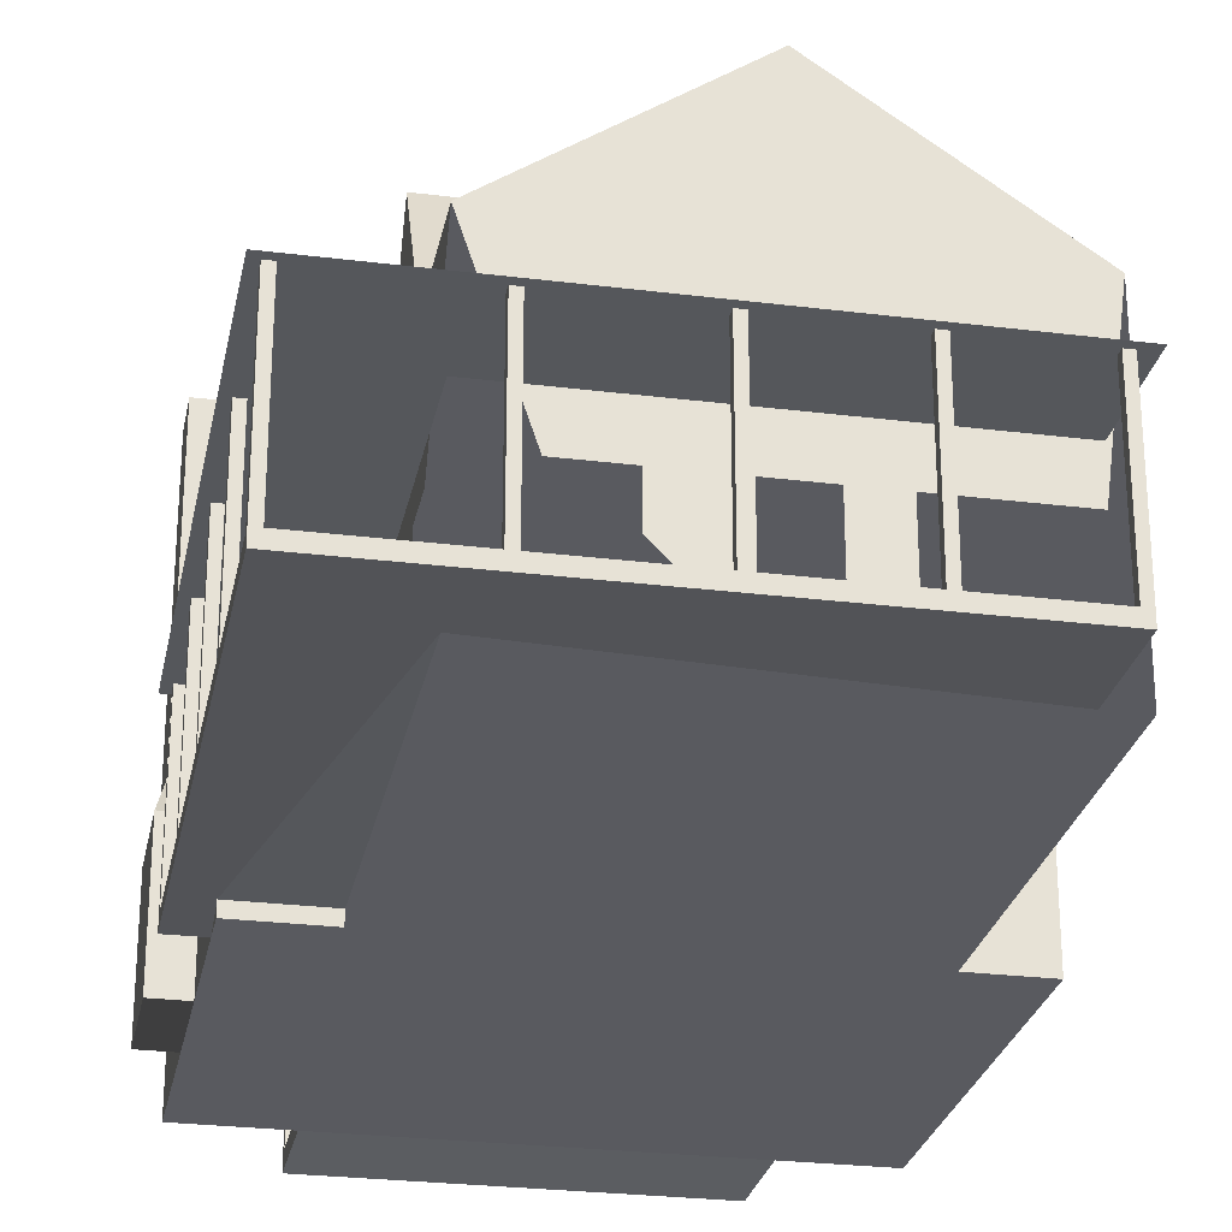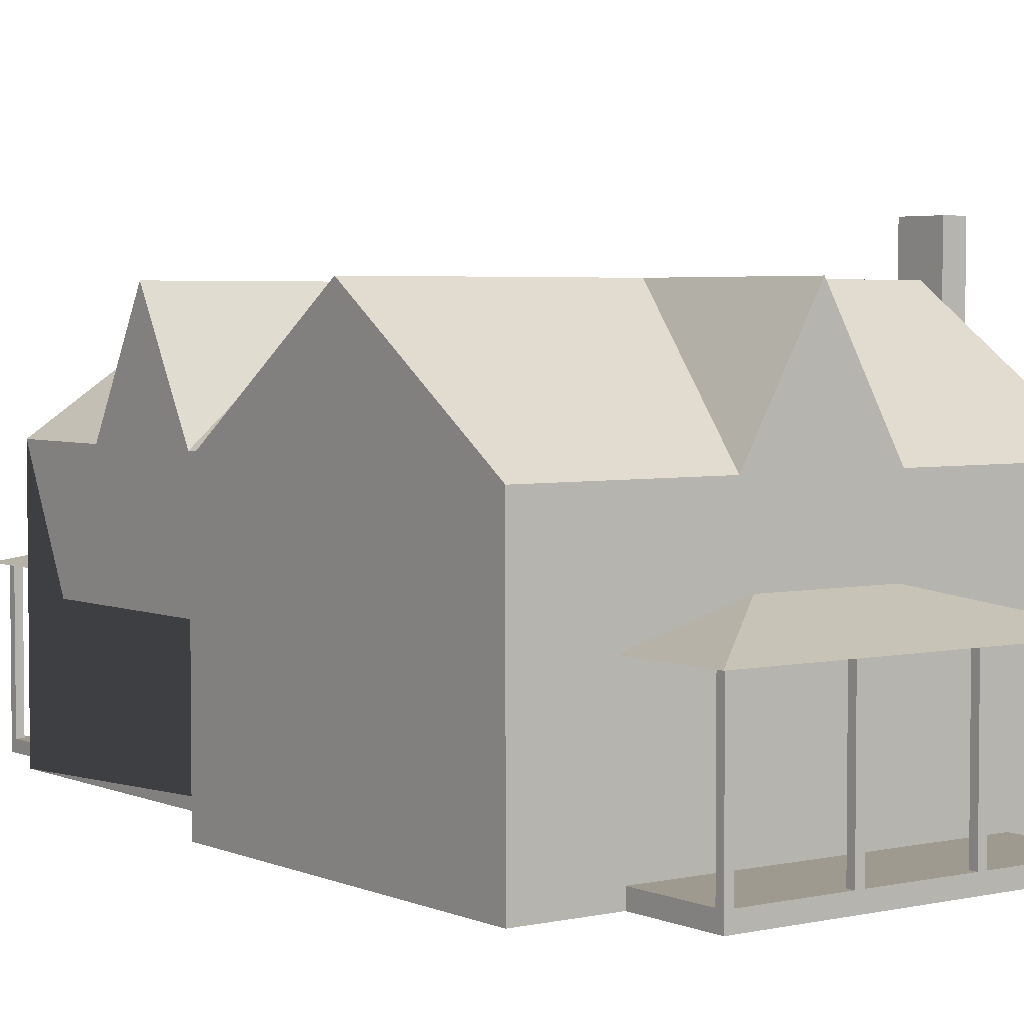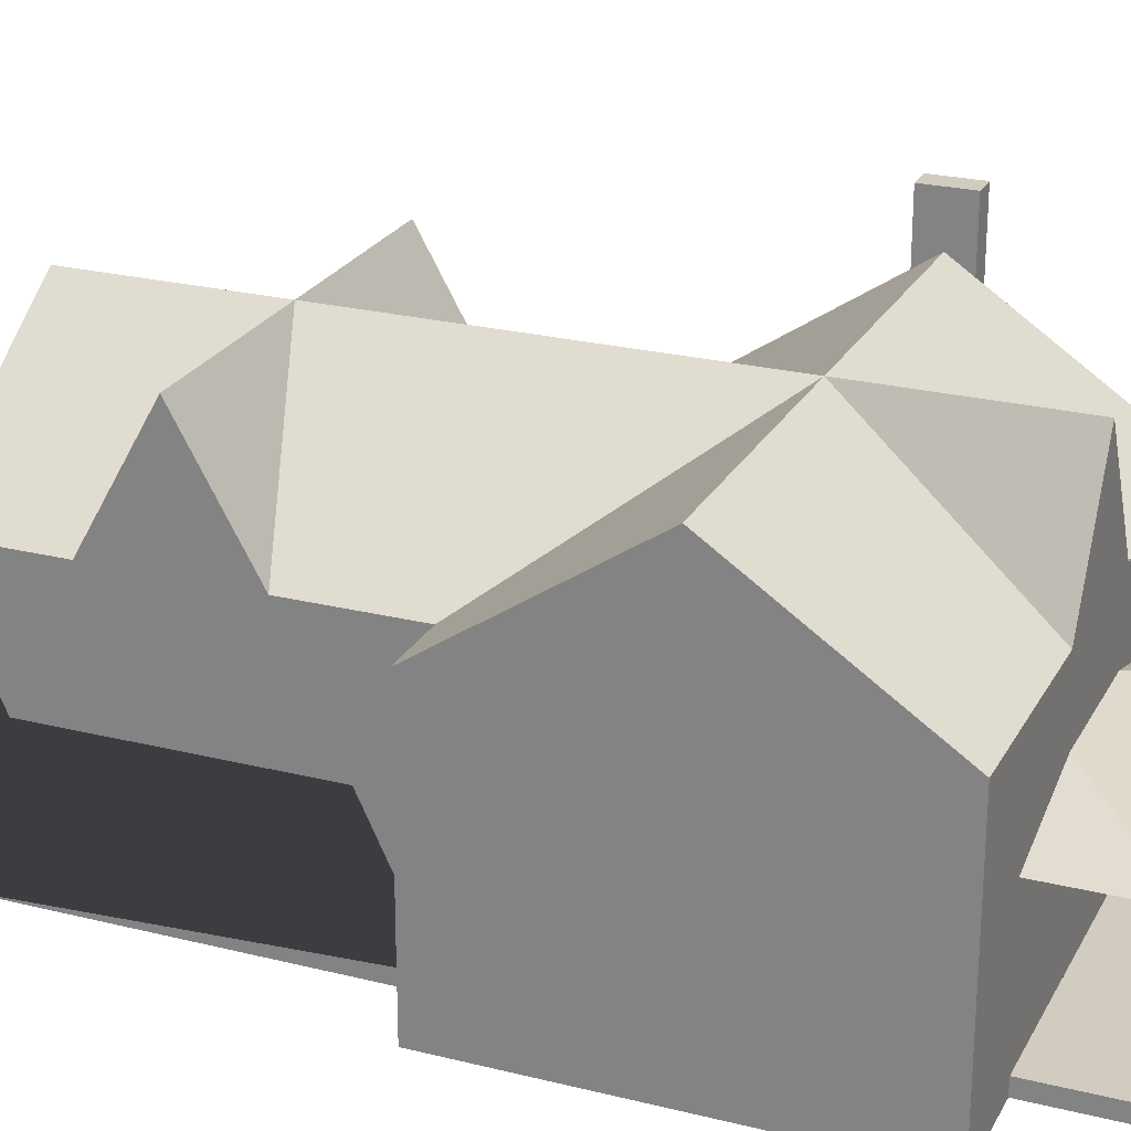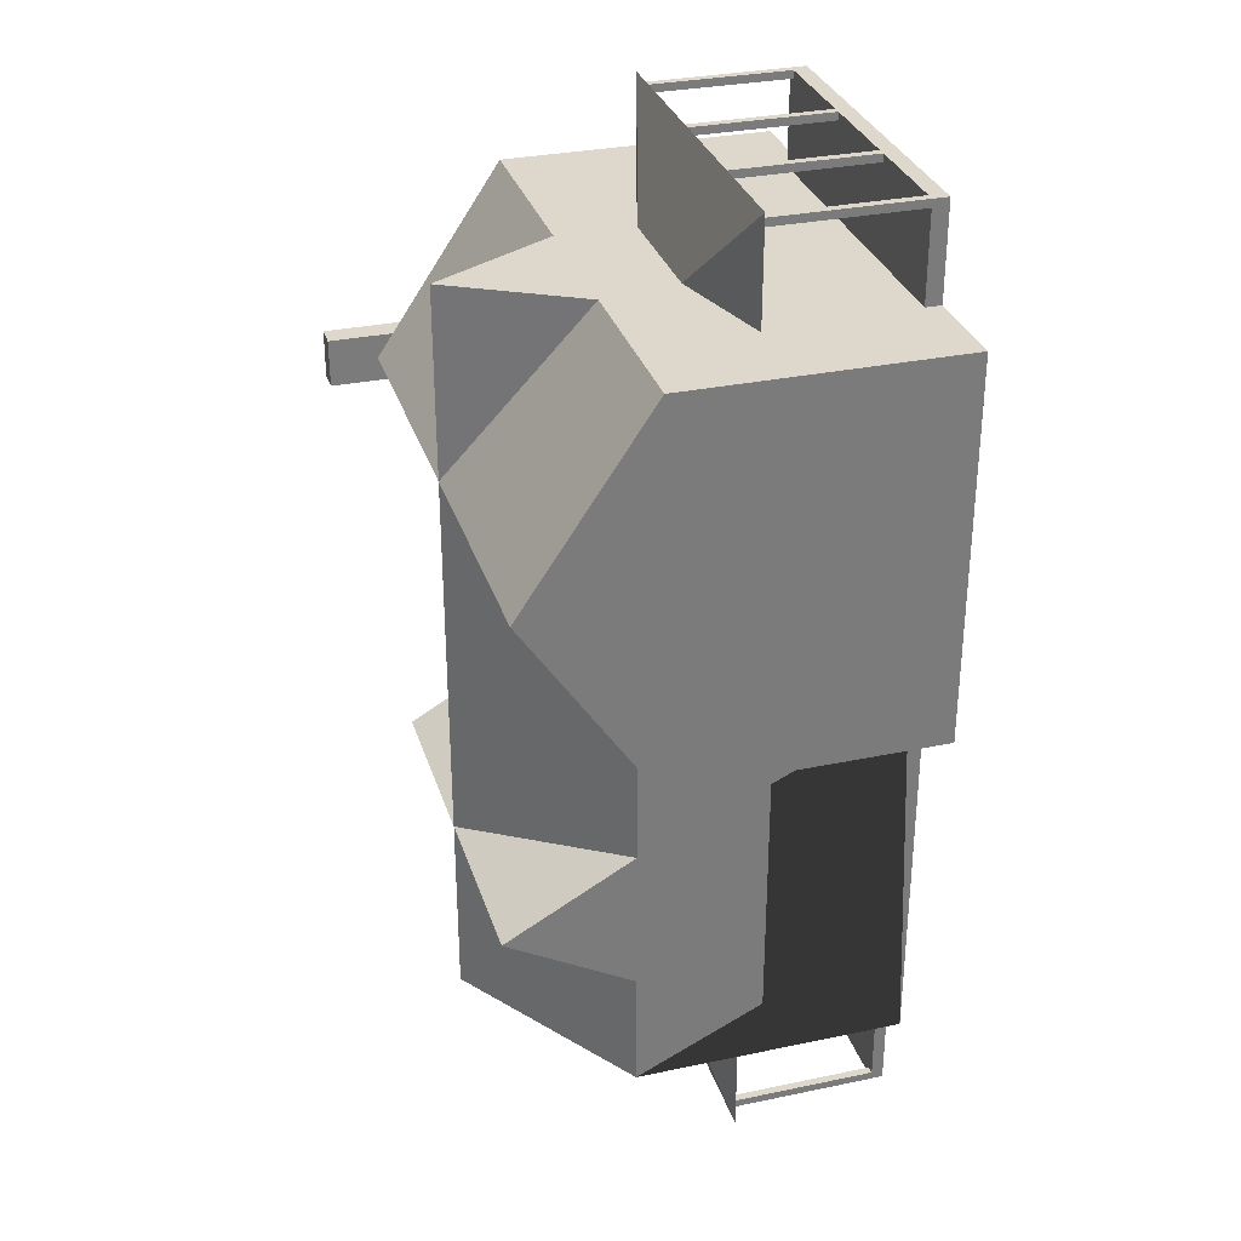
<metadata>
{"format":"obj","ext":"obj","renderer":"f3d","projection":"perspective","resolution":1024,"background":"white","views":[{"elev":-26.6,"azim":168.9,"up":"+Y"},{"elev":3.8,"azim":-36.1,"up":"+Y"},{"elev":24.1,"azim":-67.5,"up":"+Y"},{"elev":31.5,"azim":-106.5,"up":"+Z"}]}
</metadata>
<code>
o m443
v 0.025 0.0407 0.8729
v 0.025 0.025 0.8729
v 0.5393 0.0407 0.8729
v 0.5393 0.025 0.8729
v 0.5393 0.0407 0.5
v 0.5393 0.025 0.5
v 0.025 0.0407 0.5
v 0.025 0.025 0.5
v 0.3011 0.0407 0.8729
v 0.254 0.0407 0.8729
v 0.3011 0.1428 0.8729
v 0.254 0.1428 0.8729
v 0.4189 0.06426 0.8729
v 0.3718 0.06426 0.8729
v 0.4189 0.1585 0.8729
v 0.3718 0.1585 0.8729
v 0.1833 0.06426 0.8729
v 0.1362 0.06426 0.8729
v 0.1833 0.1585 0.8729
v 0.1362 0.1585 0.8729
v 0.3037 0.2383 0.8729
v 0.2514 0.2383 0.8729
v 0.3037 0.3207 0.8729
v 0.2514 0.3207 0.8729
v 0.5393 0.2919 0.8729
v 0.025 0.2919 0.8729
v 0.5393 0.2919 0.5
v 0.025 0.2919 0.5
v 0.5393 0.4176 0.6865
v 0.025 0.4176 0.6865
v 0.3482 0.2919 0.8729
v 0.2069 0.2919 0.8729
v 0.2775 0.4176 0.8729
v 0.2775 0.4176 0.6865
v 0.025 0.06426 0.7578
v 0.025 0.06426 0.8049
v 0.025 0.1585 0.7578
v 0.025 0.1585 0.8049
v 0.025 0.06426 0.568
v 0.025 0.06426 0.6152
v 0.025 0.1585 0.568
v 0.025 0.1585 0.6152
v 0.025 0.2291 0.7578
v 0.025 0.2291 0.8049
v 0.025 0.3233 0.7578
v 0.025 0.3233 0.8049
v 0.025 0.2291 0.568
v 0.025 0.2291 0.6152
v 0.025 0.3233 0.568
v 0.025 0.3233 0.6152
v 0.5393 0.06426 0.7578
v 0.5393 0.06426 0.8049
v 0.5393 0.1585 0.7578
v 0.5393 0.1585 0.8049
v 0.5393 0.06426 0.568
v 0.5393 0.06426 0.6152
v 0.5393 0.1585 0.568
v 0.5393 0.1585 0.6152
v 0.5393 0.2291 0.7578
v 0.5393 0.2291 0.8049
v 0.5393 0.3233 0.7578
v 0.5393 0.3233 0.8049
v 0.5393 0.2291 0.568
v 0.5393 0.2291 0.6152
v 0.5393 0.3233 0.568
v 0.5393 0.3233 0.6152
v 0.09108 0.2919 0.5
v 0.464 0.2919 0.5
v 0.464 0.0407 0.5
v 0.464 0.025 0.5
v 0.09108 0.0407 0.5
v 0.09108 0.025 0.5
v 0.1166 0.0407 0.8729
v 0.1166 0.025 0.8729
v 0.4477 0.0407 0.8729
v 0.4477 0.025 0.8729
v 0.4477 0.0407 0.9671
v 0.4477 0.025 0.9671
v 0.1166 0.0407 0.9671
v 0.1166 0.025 0.9671
v 0.2193 0.216 0.8729
v 0.3449 0.216 0.8729
v 0.1087 0.1846 0.8729
v 0.4555 0.1846 0.8729
v 0.1087 0.1846 0.975
v 0.4555 0.1846 0.975
v 0.326 0.0407 0.9593
v 0.3338 0.0407 0.9593
v 0.3338 0.1846 0.9593
v 0.326 0.1846 0.9593
v 0.326 0.0407 0.9671
v 0.3338 0.0407 0.9671
v 0.3338 0.1846 0.9671
v 0.326 0.1846 0.9671
v 0.1166 0.0407 0.9593
v 0.1244 0.0407 0.9593
v 0.1244 0.1846 0.9593
v 0.1166 0.1846 0.9593
v 0.1244 0.0407 0.9671
v 0.1244 0.1846 0.9671
v 0.1166 0.1846 0.9671
v 0.4398 0.0407 0.9593
v 0.4477 0.0407 0.9593
v 0.4477 0.1846 0.9593
v 0.4398 0.1846 0.9593
v 0.4398 0.0407 0.9671
v 0.4477 0.1846 0.9671
v 0.4398 0.1846 0.9671
v 0.2213 0.0407 0.9593
v 0.2291 0.0407 0.9593
v 0.2291 0.1846 0.9593
v 0.2213 0.1846 0.9593
v 0.2213 0.0407 0.9671
v 0.2291 0.0407 0.9671
v 0.2291 0.1846 0.9671
v 0.2213 0.1846 0.9671
v 0.5393 0.025 0.7336
v 0.5393 0.025 0.6394
v 0.5707 0.025 0.7336
v 0.5707 0.025 0.6394
v 0.5393 0.1506 0.7336
v 0.5393 0.1506 0.6394
v 0.5707 0.1506 0.7336
v 0.5707 0.1506 0.6394
v 0.5393 0.182 0.71
v 0.5393 0.182 0.6629
v 0.5628 0.182 0.71
v 0.5628 0.182 0.6629
v 0.5393 0.4647 0.71
v 0.5393 0.4647 0.6629
v 0.5628 0.4647 0.71
v 0.5628 0.4647 0.6629
v 0.464 0.025 0.1271
v 0.09108 0.025 0.1271
v 0.464 0.2919 0.1271
v 0.464 0.2919 0.2435
v 0.464 0.4176 0.3142
v 0.464 0.2919 0.3848
v 0.2775 0.4176 0.1271
v 0.2775 0.4176 0.3142
v 0.09108 0.2919 0.1271
v 0.09108 0.2919 0.2435
v 0.09108 0.4176 0.3142
v 0.09108 0.2919 0.3848
v 0.464 0.0407 0.3875
v 0.464 0.0407 0.4346
v 0.464 0.1428 0.3875
v 0.464 0.1428 0.4346
v 0.464 0.2291 0.2946
v 0.464 0.2291 0.3338
v 0.464 0.3076 0.2946
v 0.464 0.3076 0.3338
v 0.09108 0.2291 0.2946
v 0.09108 0.2291 0.3338
v 0.09108 0.3076 0.2946
v 0.09108 0.3076 0.3338
v 0.3534 0.2291 0.1271
v 0.3901 0.2291 0.1271
v 0.3534 0.3076 0.1271
v 0.3901 0.3076 0.1271
v 0.165 0.2291 0.1271
v 0.2017 0.2291 0.1271
v 0.165 0.3076 0.1271
v 0.2017 0.3076 0.1271
v 0.254 0.0407 0.1271
v 0.3011 0.0407 0.1271
v 0.254 0.1428 0.1271
v 0.3011 0.1428 0.1271
v 0.464 0.06426 0.2017
v 0.464 0.06426 0.2435
v 0.464 0.1585 0.2017
v 0.464 0.1585 0.2435
v 0.09108 0.1676 0.3835
v 0.09108 0.1676 0.4398
v 0.09108 0.06556 0.1873
v 0.09108 0.1676 0.1873
v 0.09108 0.1676 0.2435
v 0.3613 0.1035 0.1271
v 0.4136 0.1035 0.1271
v 0.3613 0.1428 0.1271
v 0.4136 0.1428 0.1271
v 0.1101 0.06426 0.1271
v 0.2147 0.06426 0.1271
v 0.1101 0.1428 0.1271
v 0.2147 0.1428 0.1271
v 0.1225 0.03678 0.1271
v 0.1225 0.025 0.1271
v 0.1225 0.03678 0.03285
v 0.1225 0.025 0.03285
v 0.464 0.03678 0.1271
v 0.5707 0.03678 0.03285
v 0.5707 0.025 0.03285
v 0.5707 0.03678 0.5314
v 0.5707 0.025 0.5314
v 0.5393 0.03678 0.5314
v 0.5393 0.025 0.5314
v 0.5393 0.03678 0.5
v 0.464 0.03678 0.5
v 0.2193 0.216 0.1271
v 0.464 0.216 0.1271
v 0.1087 0.1846 0.1271
v 0.5785 0.1846 0.5393
v 0.1087 0.1846 0.025
v 0.5785 0.1846 0.025
v 0.5393 0.1954 0.5
v 0.464 0.216 0.5
v 0.5393 0.1846 0.5393
v 0.464 0.1846 0.1271
v 0.464 0.1846 0.5
v 0.5393 0.1846 0.5
v 0.5628 0.03678 0.5236
v 0.5707 0.03678 0.5236
v 0.5707 0.1846 0.5236
v 0.5628 0.1846 0.5236
v 0.5628 0.03678 0.5314
v 0.5707 0.1846 0.5314
v 0.5628 0.1846 0.5314
v 0.5628 0.03678 0.4058
v 0.5707 0.03678 0.4058
v 0.5707 0.1846 0.4058
v 0.5628 0.1846 0.4058
v 0.5628 0.03678 0.4136
v 0.5707 0.03678 0.4136
v 0.5707 0.1846 0.4136
v 0.5628 0.1846 0.4136
v 0.5628 0.03678 0.288
v 0.5707 0.03678 0.288
v 0.5707 0.1846 0.288
v 0.5628 0.1846 0.288
v 0.5628 0.03678 0.2959
v 0.5707 0.03678 0.2959
v 0.5707 0.1846 0.2959
v 0.5628 0.1846 0.2959
v 0.5628 0.03678 0.1702
v 0.5707 0.03678 0.1702
v 0.5707 0.1846 0.1702
v 0.5628 0.1846 0.1702
v 0.5628 0.03678 0.1781
v 0.5707 0.03678 0.1781
v 0.5707 0.1846 0.1781
v 0.5628 0.1846 0.1781
v 0.5628 0.03678 0.03285
v 0.5707 0.1846 0.03285
v 0.5628 0.1846 0.03285
v 0.5628 0.03678 0.0407
v 0.5707 0.03678 0.0407
v 0.5707 0.1846 0.0407
v 0.5628 0.1846 0.0407
v 0.4398 0.03678 0.03285
v 0.4477 0.03678 0.03285
v 0.4477 0.1846 0.03285
v 0.4398 0.1846 0.03285
v 0.4398 0.03678 0.0407
v 0.4477 0.03678 0.0407
v 0.4477 0.1846 0.0407
v 0.4398 0.1846 0.0407
v 0.326 0.03678 0.03285
v 0.3338 0.03678 0.03285
v 0.3338 0.1846 0.03285
v 0.326 0.1846 0.03285
v 0.326 0.03678 0.0407
v 0.3338 0.03678 0.0407
v 0.3338 0.1846 0.0407
v 0.326 0.1846 0.0407
v 0.2213 0.03678 0.03285
v 0.2291 0.03678 0.03285
v 0.2291 0.1846 0.03285
v 0.2213 0.1846 0.03285
v 0.2213 0.03678 0.0407
v 0.2291 0.03678 0.0407
v 0.2291 0.1846 0.0407
v 0.2213 0.1846 0.0407
v 0.1303 0.03678 0.03285
v 0.1303 0.1846 0.03285
v 0.1225 0.1846 0.03285
v 0.1225 0.03678 0.0407
v 0.1303 0.03678 0.0407
v 0.1303 0.1846 0.0407
v 0.1225 0.1846 0.0407
f 1 2 3
f 3 2 4
f 4 5 3
f 5 4 6
f 1 7 8
f 8 2 1
f 5 6 69
f 69 6 70
f 71 72 7
f 7 72 8
f 24 33 32
f 24 23 33
f 31 33 23
f 22 24 32
f 22 32 26
f 20 22 26
f 23 21 31
f 31 21 25
f 25 21 15
f 22 20 19
f 22 19 12
f 21 22 12
f 12 11 21
f 21 16 15
f 21 11 16
f 26 1 20
f 18 20 1
f 17 18 1
f 1 10 17
f 13 14 3
f 9 3 14
f 3 25 15
f 15 13 3
f 10 12 19
f 19 17 10
f 11 9 14
f 14 16 11
f 29 25 62
f 29 62 61
f 29 61 66
f 29 66 65
f 29 65 27
f 60 62 25
f 61 59 64
f 64 66 61
f 65 63 27
f 25 3 54
f 54 60 25
f 59 60 54
f 54 53 59
f 64 59 53
f 53 58 64
f 63 64 58
f 58 57 63
f 5 27 63
f 63 57 5
f 52 54 3
f 53 51 56
f 56 58 53
f 57 55 5
f 51 52 3
f 56 51 3
f 3 5 56
f 55 56 5
f 68 27 5
f 5 69 68
f 28 67 71
f 71 7 28
f 49 30 28
f 49 50 30
f 50 45 30
f 45 46 30
f 46 26 30
f 47 49 28
f 50 48 43
f 43 45 50
f 46 44 26
f 28 7 47
f 41 47 7
f 47 41 42
f 42 48 47
f 48 42 37
f 37 43 48
f 44 43 37
f 37 38 44
f 44 38 26
f 1 26 38
f 39 41 7
f 42 40 35
f 35 37 42
f 38 36 1
f 40 39 7
f 35 40 7
f 7 1 35
f 36 35 1
f 31 34 33
f 34 32 33
f 25 29 34
f 34 31 25
f 30 26 32
f 34 30 32
f 27 34 29
f 27 68 34
f 67 28 30
f 30 34 67
f 76 75 77
f 77 78 76
f 77 79 78
f 79 80 78
f 73 80 79
f 80 73 74
f 81 83 85
f 81 85 86
f 82 81 86
f 82 86 84
f 86 85 83
f 83 84 86
f 87 90 88
f 88 90 89
f 87 92 91
f 87 88 92
f 87 91 90
f 90 91 94
f 90 94 93
f 90 93 89
f 88 93 92
f 88 89 93
f 92 94 91
f 92 93 94
f 95 98 96
f 96 98 97
f 95 99 79
f 95 96 99
f 95 79 98
f 98 79 101
f 98 101 100
f 98 100 97
f 96 100 99
f 96 97 100
f 99 101 79
f 99 100 101
f 102 105 103
f 103 105 104
f 102 77 106
f 102 103 77
f 102 106 105
f 105 106 108
f 105 108 107
f 105 107 104
f 103 107 77
f 103 104 107
f 77 108 106
f 77 107 108
f 109 112 110
f 110 112 111
f 109 114 113
f 109 110 114
f 109 113 112
f 112 113 116
f 112 116 115
f 112 115 111
f 110 115 114
f 110 111 115
f 114 116 113
f 114 115 116
f 73 79 77
f 77 75 73
f 117 119 121
f 121 119 123
f 119 120 123
f 124 123 120
f 120 118 122
f 122 124 120
f 127 125 121
f 121 123 127
f 123 124 128
f 128 127 123
f 124 122 126
f 126 128 124
f 131 129 125
f 125 127 131
f 127 128 132
f 132 131 127
f 126 130 132
f 132 128 126
f 129 130 126
f 126 125 129
f 129 131 132
f 132 130 129
f 209 210 205
f 76 80 74
f 35 38 37
f 134 72 71
f 135 160 139
f 160 159 139
f 139 159 164
f 164 163 139
f 163 141 139
f 158 160 135
f 159 157 162
f 162 164 159
f 163 161 141
f 153 156 155
f 181 158 135
f 158 181 180
f 157 158 180
f 157 180 168
f 162 157 168
f 168 167 162
f 162 167 185
f 161 162 185
f 185 184 161
f 184 141 161
f 47 50 49
f 151 150 149
f 180 178 166
f 166 168 180
f 167 165 183
f 183 185 167
f 57 56 55
f 163 162 161
f 159 158 157
f 182 183 165
f 53 52 51
f 138 152 137
f 152 151 137
f 151 136 137
f 138 68 150
f 150 152 138
f 151 149 136
f 135 136 149
f 68 69 148
f 148 150 68
f 149 150 148
f 148 147 149
f 149 147 172
f 172 171 149
f 135 149 171
f 192 197 190
f 69 146 148
f 147 145 170
f 170 172 147
f 169 170 145
f 82 83 81
f 118 120 117
f 142 155 143
f 155 156 143
f 156 144 143
f 142 141 153
f 153 155 142
f 156 154 144
f 67 144 154
f 43 46 45
f 176 153 141
f 176 177 153
f 154 153 177
f 177 173 154
f 173 174 154
f 67 154 174
f 71 67 174
f 65 64 63
f 23 22 21
f 19 18 17
f 10 1 3
f 61 60 59
f 15 14 13
f 39 42 41
f 134 184 182
f 34 68 138
f 34 138 140
f 137 140 138
f 136 140 137
f 139 140 136
f 136 135 139
f 141 142 139
f 139 142 140
f 143 140 142
f 140 143 144
f 34 144 67
f 144 34 140
f 189 187 186
f 186 188 189
f 188 191 192
f 192 189 188
f 191 193 194
f 194 192 191
f 195 196 194
f 194 193 195
f 188 186 190
f 190 191 188
f 190 198 197
f 191 190 197
f 191 197 193
f 195 193 197
f 201 203 204
f 204 208 201
f 210 202 207
f 204 209 208
f 204 202 210
f 204 210 209
f 199 203 201
f 199 204 203
f 199 200 204
f 200 205 204
f 200 206 205
f 202 204 205
f 207 202 205
f 211 214 212
f 212 214 213
f 211 193 215
f 211 212 193
f 211 215 214
f 214 215 217
f 214 217 216
f 214 216 213
f 212 216 193
f 212 213 216
f 193 217 215
f 193 216 217
f 218 221 219
f 219 221 220
f 218 223 222
f 218 219 223
f 218 222 221
f 221 222 225
f 221 225 224
f 221 224 220
f 219 224 223
f 219 220 224
f 223 225 222
f 223 224 225
f 226 229 227
f 227 229 228
f 226 231 230
f 226 227 231
f 226 230 229
f 229 230 233
f 229 233 232
f 229 232 228
f 227 232 231
f 227 228 232
f 231 233 230
f 231 232 233
f 234 237 235
f 235 237 236
f 234 239 238
f 234 235 239
f 234 238 237
f 237 238 241
f 237 241 240
f 237 240 236
f 235 240 239
f 235 236 240
f 239 241 238
f 239 240 241
f 242 244 191
f 191 244 243
f 242 246 245
f 242 191 246
f 242 245 244
f 244 245 248
f 244 248 247
f 244 247 243
f 191 247 246
f 191 243 247
f 246 248 245
f 246 247 248
f 249 252 250
f 250 252 251
f 249 254 253
f 249 250 254
f 249 253 252
f 252 253 256
f 252 256 255
f 252 255 251
f 250 255 254
f 250 251 255
f 254 256 253
f 254 255 256
f 257 260 258
f 258 260 259
f 257 262 261
f 257 258 262
f 257 261 260
f 260 261 264
f 260 264 263
f 260 263 259
f 258 263 262
f 258 259 263
f 262 264 261
f 262 263 264
f 265 268 266
f 266 268 267
f 265 270 269
f 265 266 270
f 265 269 268
f 268 269 272
f 268 272 271
f 268 271 267
f 266 271 270
f 266 267 271
f 270 272 269
f 270 271 272
f 188 275 273
f 273 275 274
f 188 277 276
f 188 273 277
f 188 276 275
f 275 276 279
f 275 279 278
f 275 278 274
f 273 278 277
f 273 274 278
f 277 279 276
f 277 278 279
f 200 199 208
f 199 201 208
f 205 206 209
f 206 200 209
f 210 207 205
f 200 208 209
f 74 73 75
f 76 78 80
f 74 75 76
f 35 36 38
f 153 154 156
f 47 48 50
f 151 152 150
f 57 58 56
f 163 164 162
f 159 160 158
f 53 54 52
f 190 186 187
f 187 189 190
f 189 192 190
f 192 194 197
f 194 196 197
f 196 195 197
f 82 84 83
f 120 119 117
f 117 121 118
f 121 125 122
f 118 121 122
f 125 126 122
f 43 44 46
f 65 66 64
f 23 24 22
f 19 20 18
f 9 11 12
f 9 12 10
f 3 9 10
f 61 62 60
f 15 16 14
f 39 40 42
f 4 2 70
f 2 8 72
f 2 72 70
f 70 6 4
f 69 70 72
f 72 134 182
f 69 72 148
f 134 71 173
f 71 174 173
f 148 72 147
f 147 72 165
f 134 173 177
f 134 177 176
f 135 171 181
f 171 172 178
f 181 171 178
f 178 180 181
f 167 168 165
f 168 166 165
f 166 178 172
f 172 147 166
f 134 176 141
f 185 183 182
f 165 166 147
f 184 185 182
f 182 165 72
f 134 141 184
l 70 133
l 133 134
l 179 181
l 178 179
l 169 171
l 175 176

</code>
